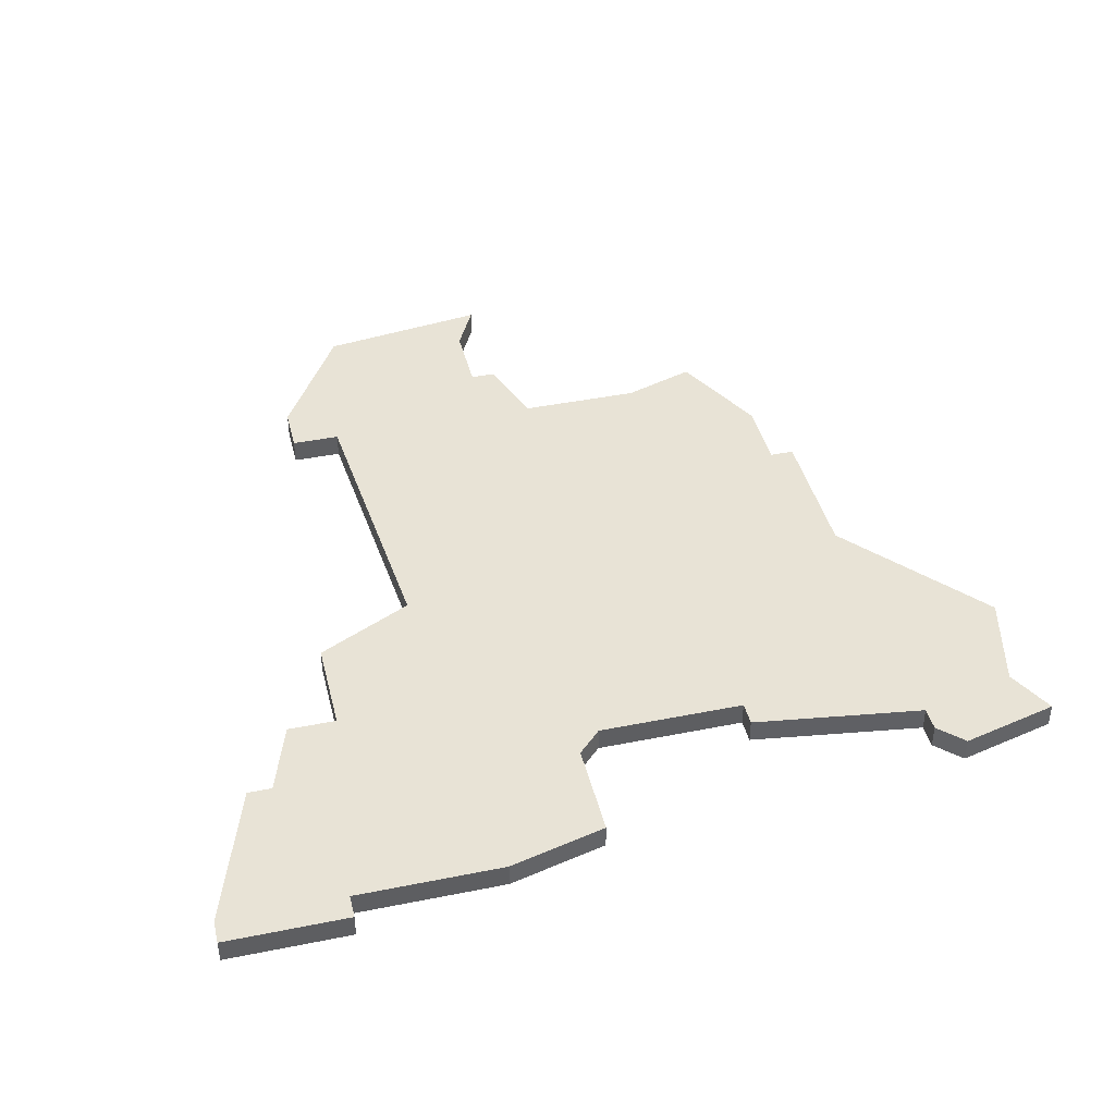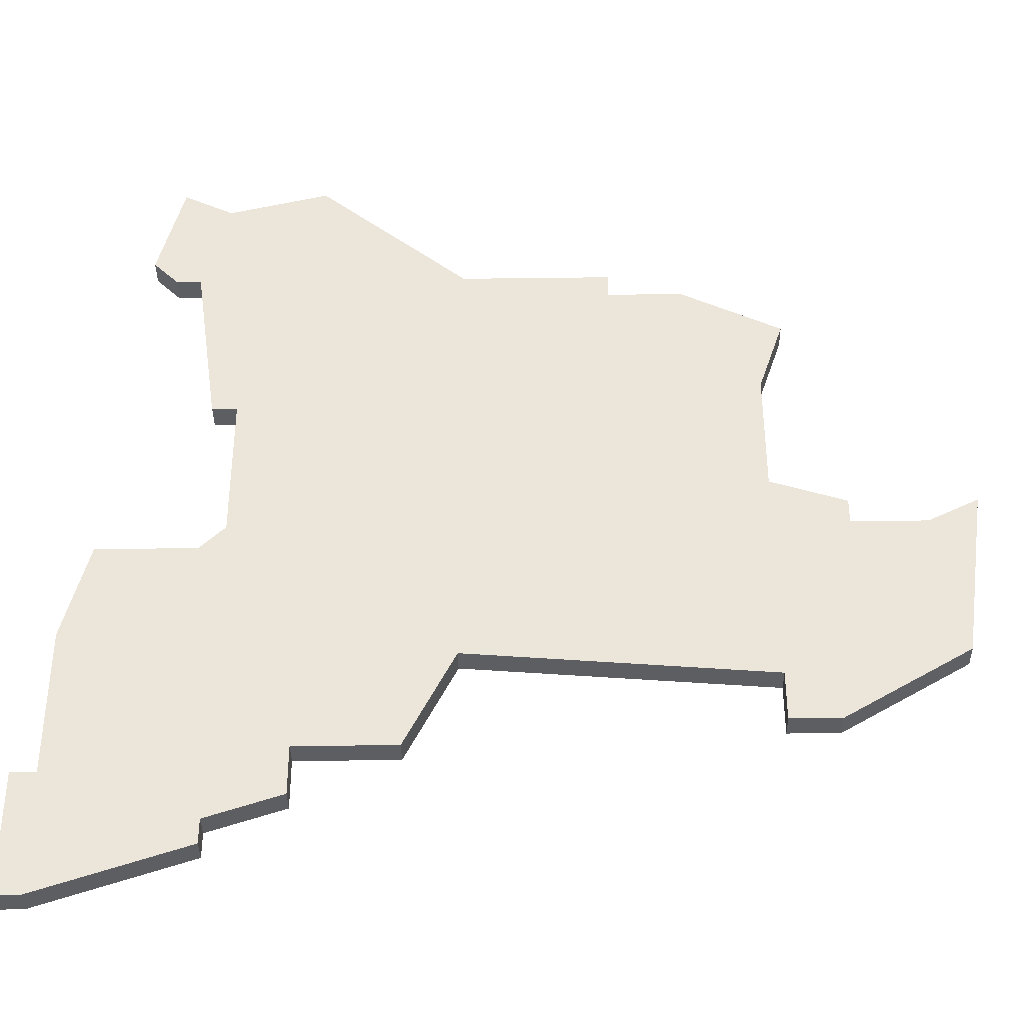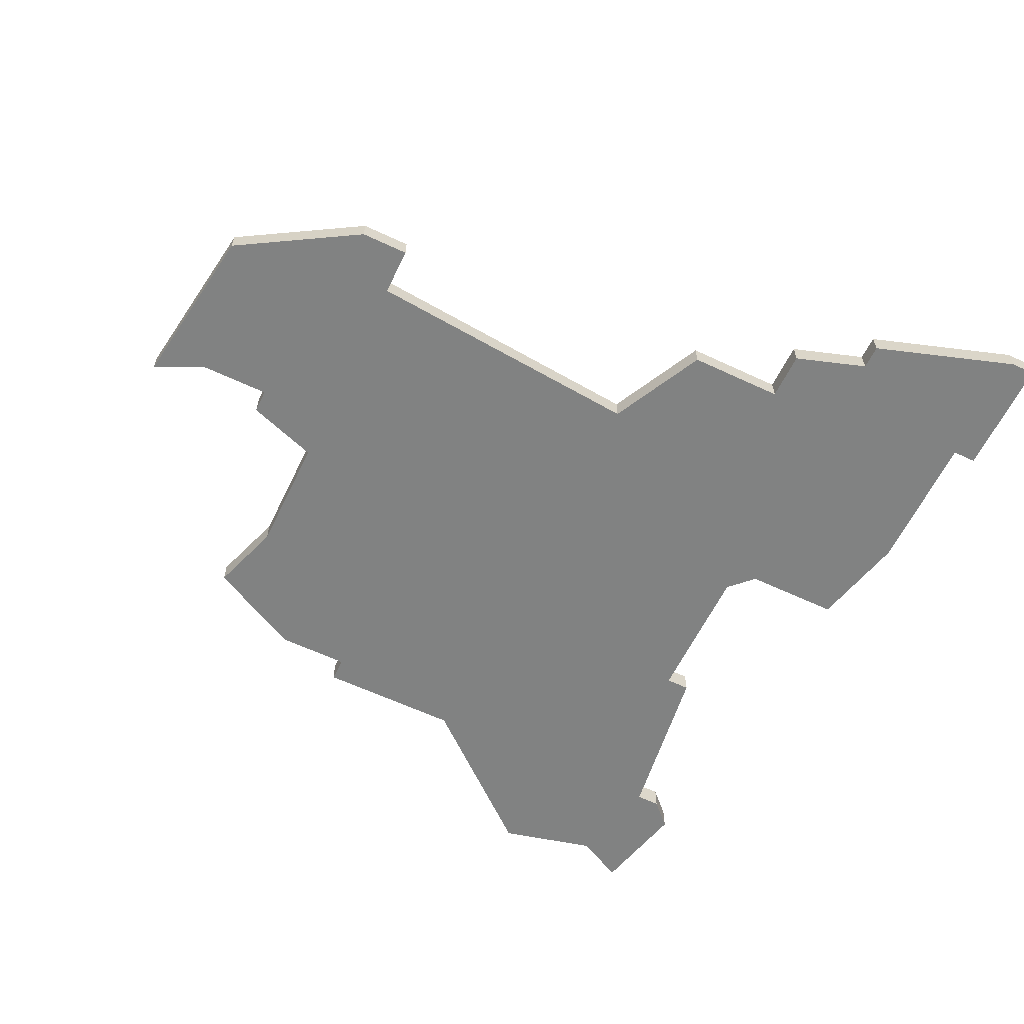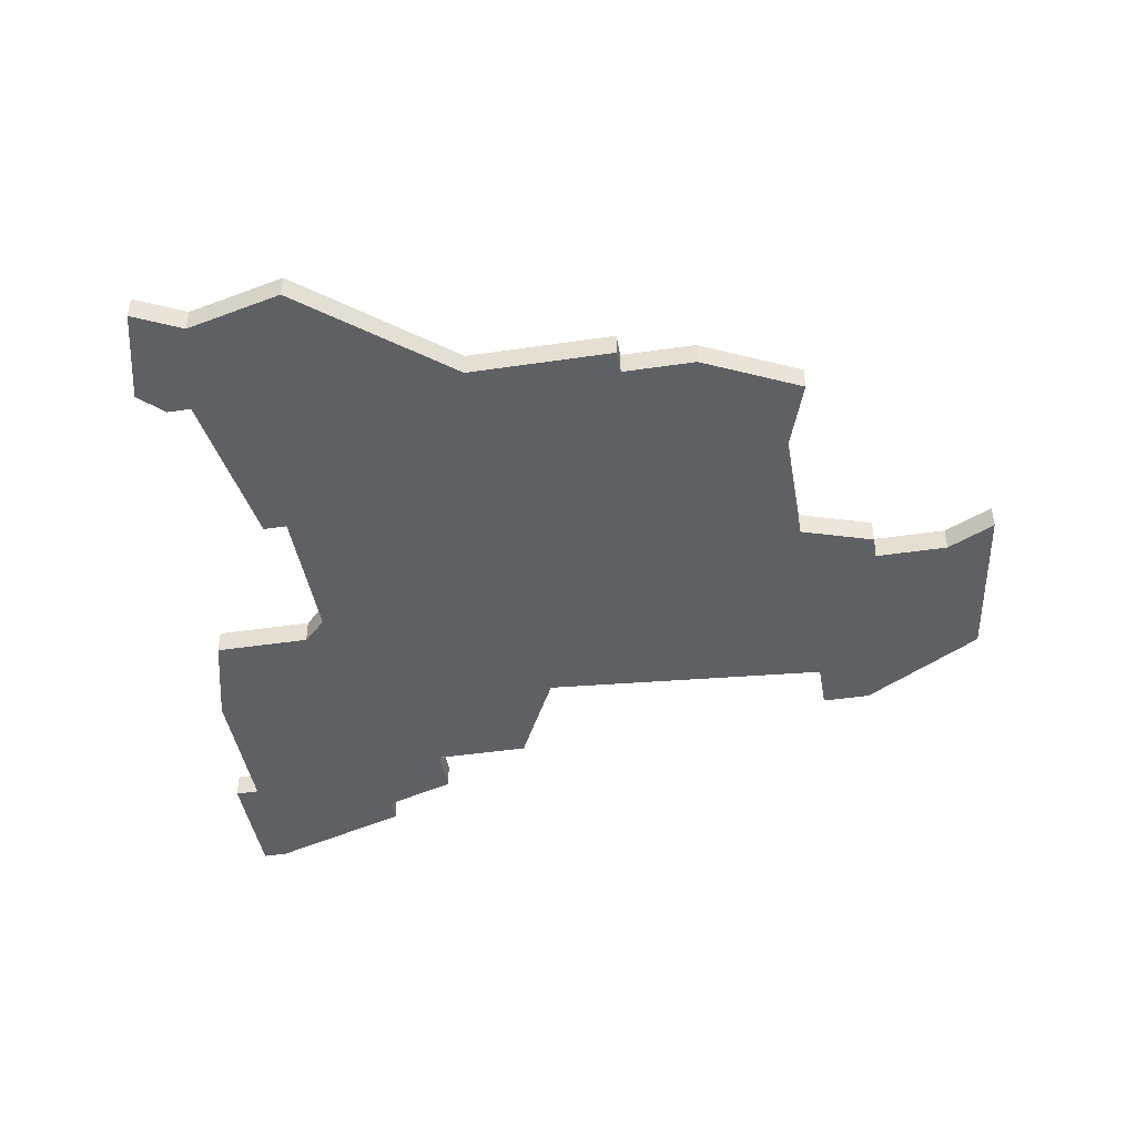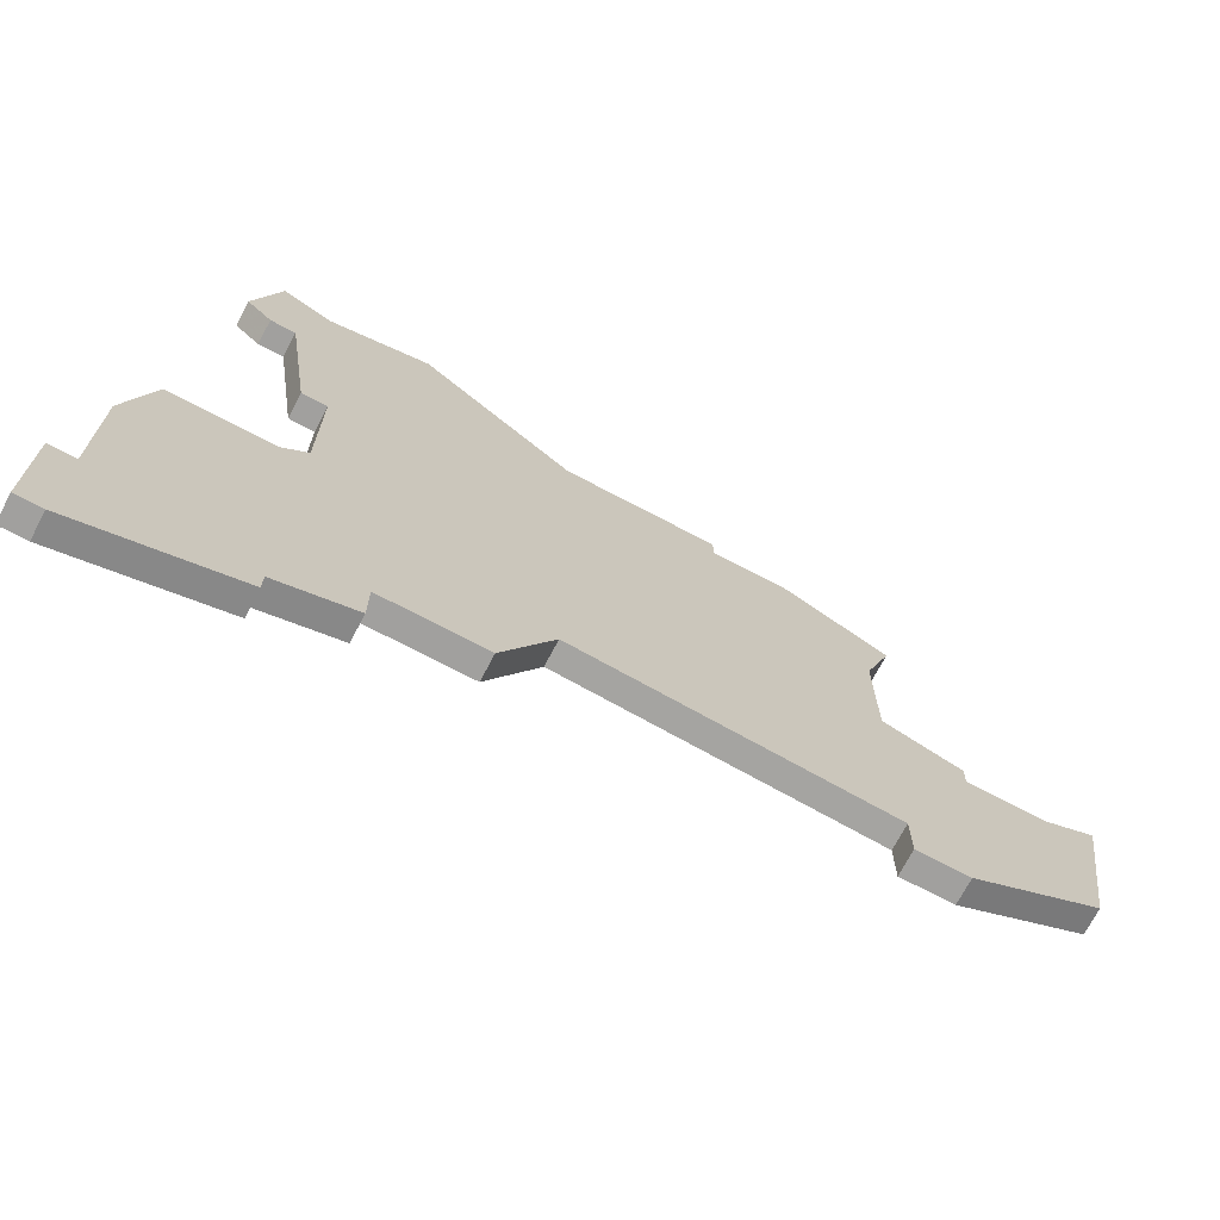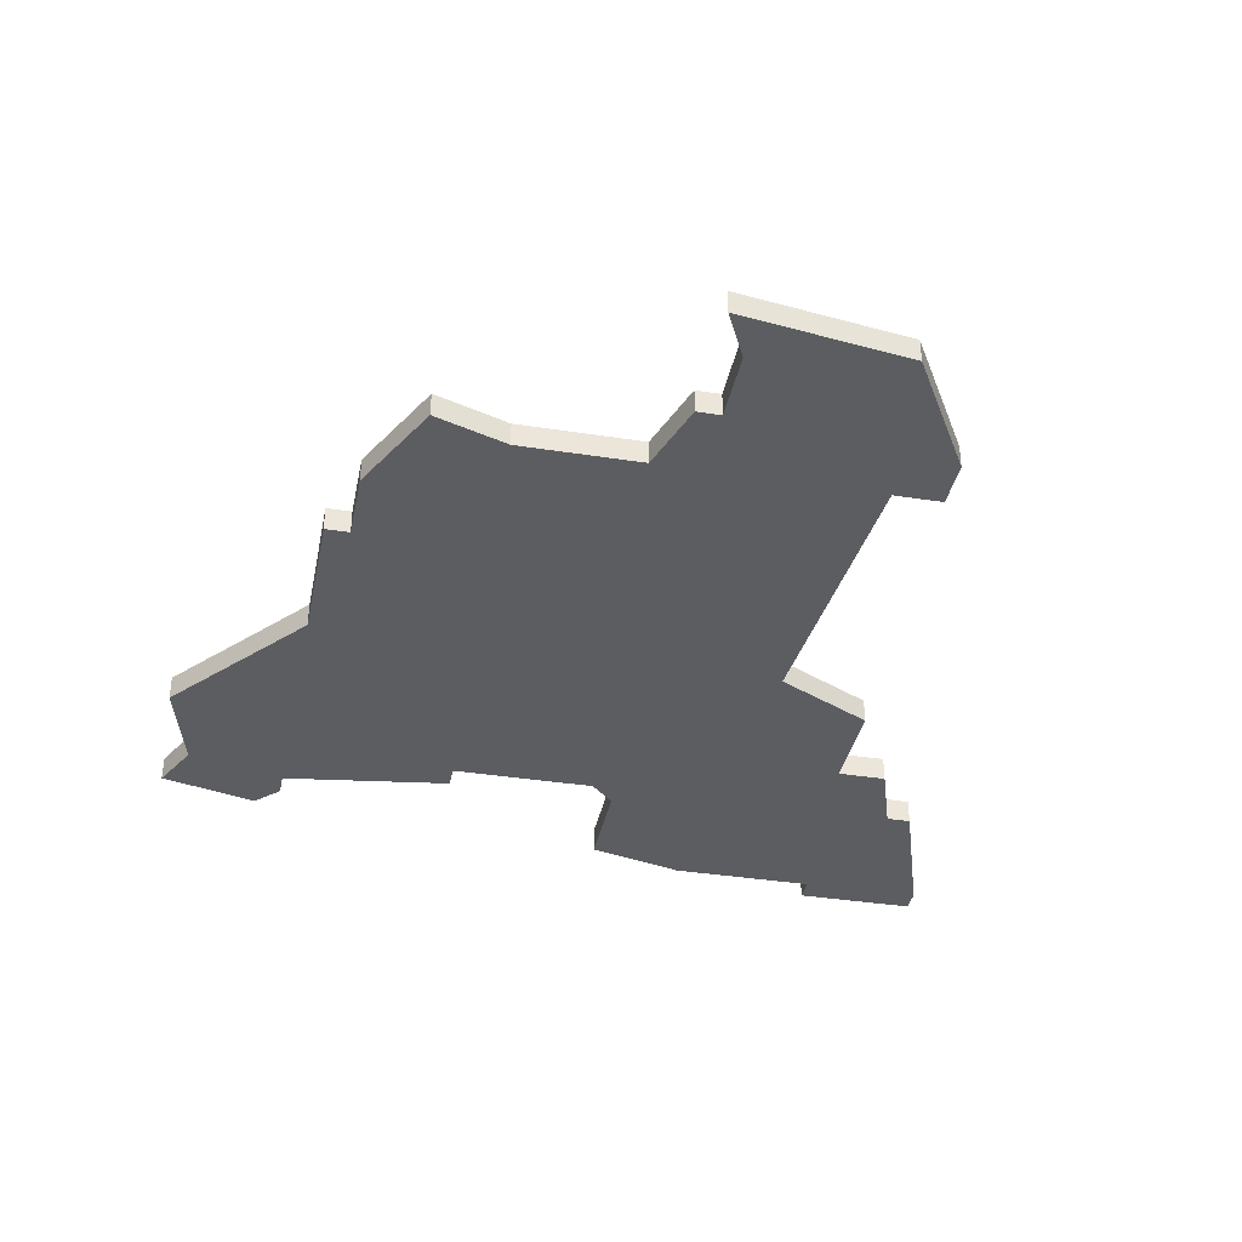
<metadata>
{"format":"obj","ext":"obj","renderer":"f3d","projection":"perspective","resolution":1024,"background":"white","views":[{"elev":41.5,"azim":76.3,"up":"+Z"},{"elev":-38.1,"azim":-179.1,"up":"+Y"},{"elev":-60.6,"azim":-25.7,"up":"+Z"},{"elev":-43.8,"azim":-170.1,"up":"+Z"},{"elev":-71.8,"azim":152.2,"up":"+Y"},{"elev":-37.1,"azim":-101.4,"up":"+Z"}]}
</metadata>
<code>
v 3237 -537 0
v 3237 -537 1
v 3237 -556 0
v 3237 -556 1
v 3253 -566 0
v 3253 -566 1
v 3253 -561 0
v 3253 -561 1
v 3228 -538 0
v 3228 -538 1
v 3219 -550 0
v 3219 -550 1
v 3252 -555 0
v 3252 -555 1
v 3252 -566 0
v 3252 -566 1
v 3252 -561 0
v 3252 -561 1
v 3243 -562 0
v 3243 -562 1
v 3243 -532 0
v 3243 -532 1
v 3243 -560 0
v 3243 -560 1
v 3218 -556 0
v 3218 -556 1
v 3251 -551 0
v 3251 -551 1
v 3217 -549 0
v 3217 -549 1
v 3250 -536 0
v 3250 -536 1
v 3225 -548 0
v 3225 -548 1
v 3225 -557 0
v 3225 -557 1
v 3225 -559 0
v 3225 -559 1
v 3225 -543 0
v 3225 -543 1
v 3249 -537 0
v 3249 -537 1
v 3249 -532 0
v 3249 -532 1
v 3224 -540 0
v 3224 -540 1
v 3248 -537 0
v 3248 -537 1
v 3223 -559 0
v 3223 -559 1
v 3231 -537 0
v 3231 -537 1
v 3231 -538 0
v 3231 -538 1
v 3239 -560 0
v 3239 -560 1
v 3247 -533 0
v 3247 -533 1
v 3247 -551 0
v 3247 -551 1
v 3247 -544 0
v 3247 -544 1
v 3222 -549 0
v 3222 -549 1
v 3222 -550 0
v 3222 -550 1
v 3246 -563 0
v 3246 -563 1
v 3246 -564 0
v 3246 -564 1
v 3246 -550 0
v 3246 -550 1
v 3246 -544 0
v 3246 -544 1
f 35 25 65
f 25 11 65
f 35 49 25
f 29 11 25
f 23 55 3
f 33 35 65
f 49 35 37
f 1 73 3
f 3 35 33
f 33 65 63
f 45 9 39
f 53 39 9
f 51 1 53
f 33 39 53
f 33 53 3
f 53 1 3
f 19 23 67
f 67 23 17
f 71 59 23
f 23 59 13
f 15 69 67
f 7 5 15
f 15 17 7
f 23 13 17
f 67 17 15
f 27 13 59
f 47 73 1
f 57 47 21
f 1 21 47
f 61 73 47
f 73 71 3
f 31 57 43
f 41 47 31
f 47 57 31
f 71 23 3
f 66 26 36
f 66 12 26
f 26 50 36
f 26 12 30
f 4 56 24
f 66 36 34
f 38 36 50
f 4 74 2
f 34 36 4
f 64 66 34
f 40 10 46
f 10 40 54
f 54 2 52
f 54 40 34
f 4 54 34
f 4 2 54
f 68 24 20
f 18 24 68
f 24 60 72
f 14 60 24
f 68 70 16
f 16 6 8
f 8 18 16
f 18 14 24
f 16 18 68
f 60 14 28
f 2 74 48
f 22 48 58
f 48 22 2
f 48 74 62
f 4 72 74
f 44 58 32
f 32 48 42
f 32 58 48
f 4 24 72
f 40 46 39
f 39 46 45
f 34 40 33
f 33 40 39
f 64 34 63
f 63 34 33
f 66 64 65
f 65 64 63
f 12 66 11
f 11 66 65
f 30 12 29
f 29 12 11
f 26 30 25
f 25 30 29
f 50 26 49
f 49 26 25
f 38 50 37
f 37 50 49
f 36 38 35
f 35 38 37
f 4 36 3
f 3 36 35
f 56 4 55
f 55 4 3
f 24 56 23
f 23 56 55
f 20 24 19
f 19 24 23
f 68 20 67
f 67 20 19
f 70 68 69
f 69 68 67
f 16 70 15
f 15 70 69
f 6 16 5
f 5 16 15
f 8 6 7
f 7 6 5
f 18 8 17
f 17 8 7
f 14 18 13
f 13 18 17
f 28 14 27
f 27 14 13
f 60 28 59
f 59 28 27
f 72 60 71
f 71 60 59
f 74 72 73
f 73 72 71
f 62 74 61
f 61 74 73
f 48 62 47
f 47 62 61
f 42 48 41
f 41 48 47
f 32 42 31
f 31 42 41
f 44 32 43
f 43 32 31
f 58 44 57
f 57 44 43
f 22 58 21
f 21 58 57
f 2 22 1
f 1 22 21
f 52 2 51
f 51 2 1
f 54 52 53
f 53 52 51
f 46 10 45
f 45 10 9
f 10 54 9
f 9 54 53

</code>
